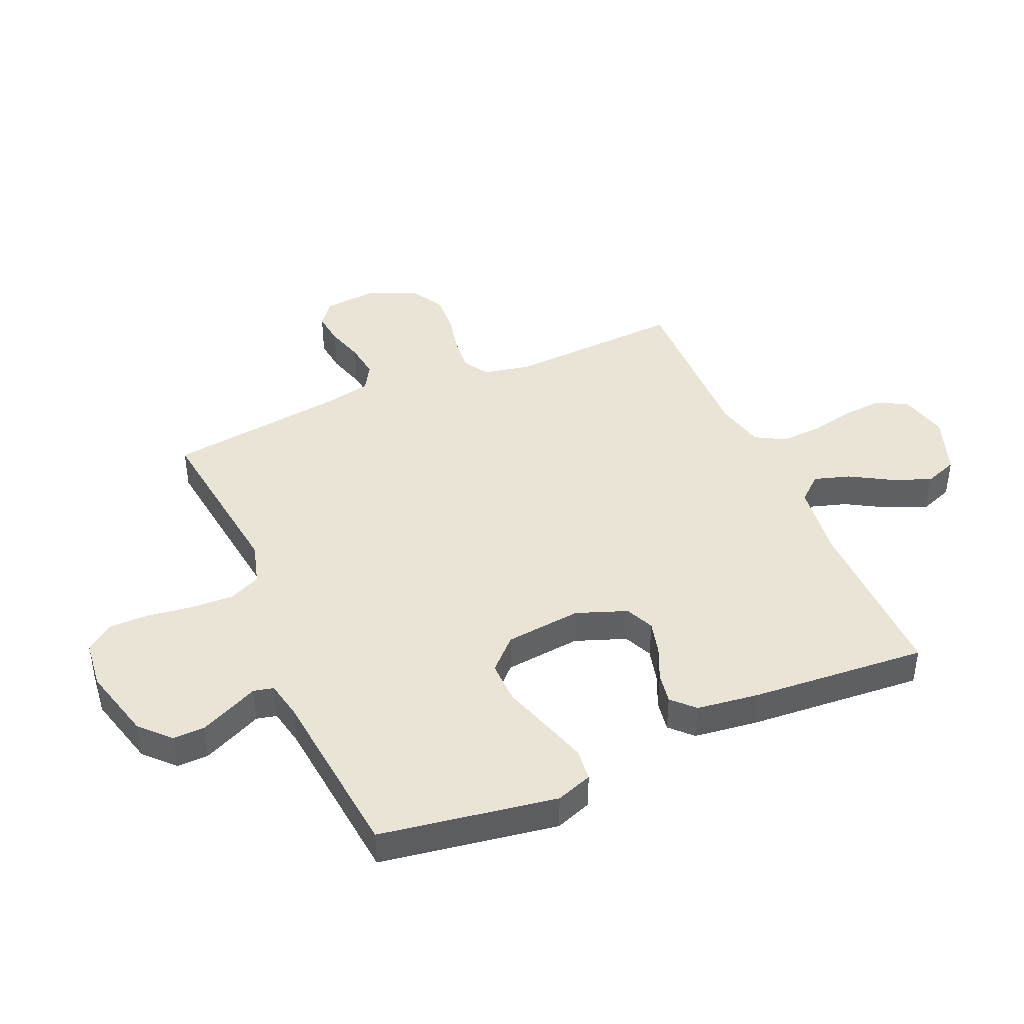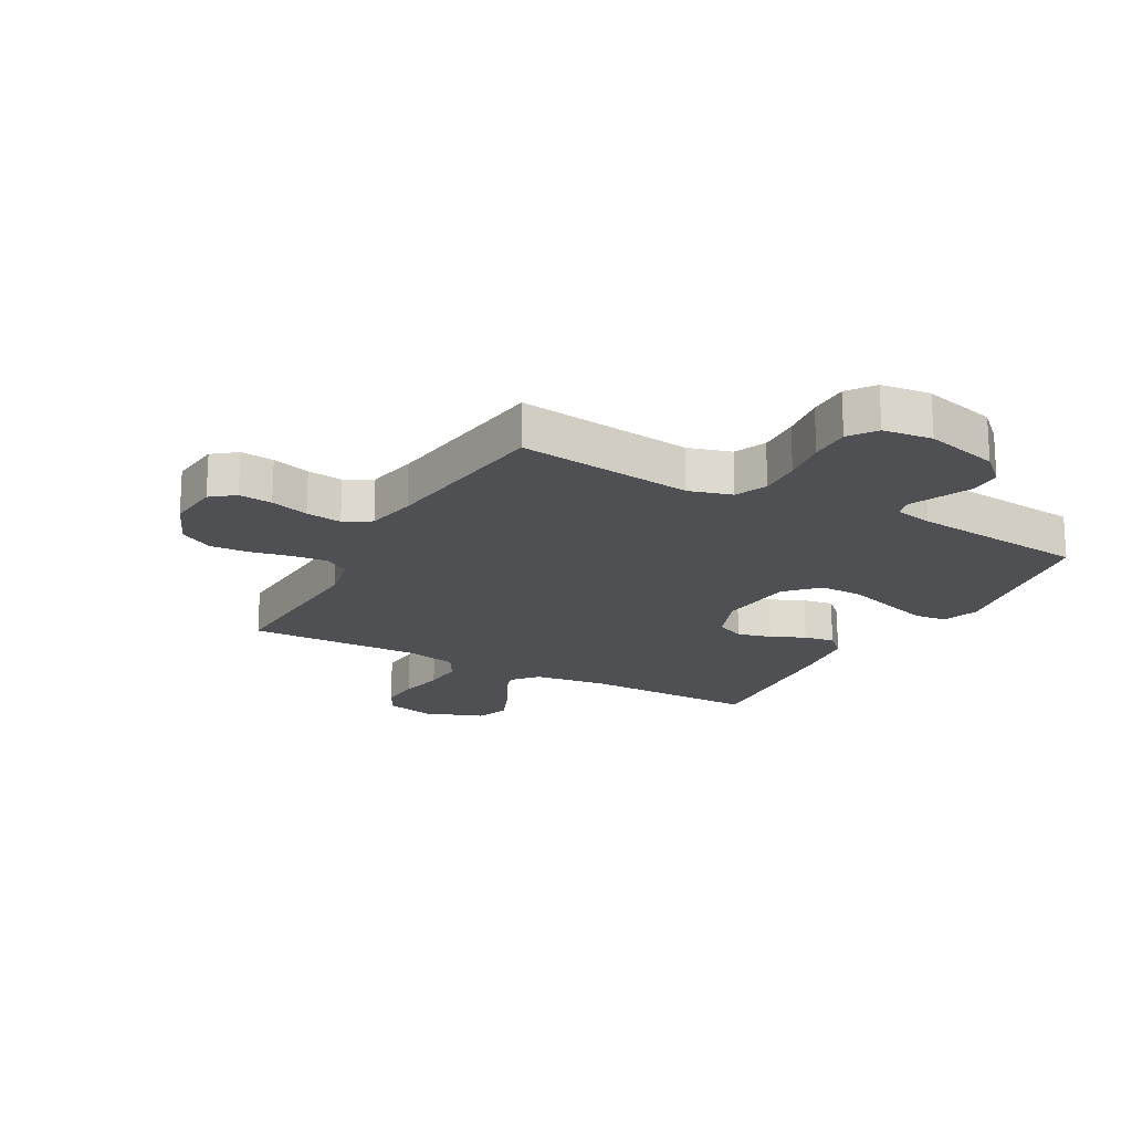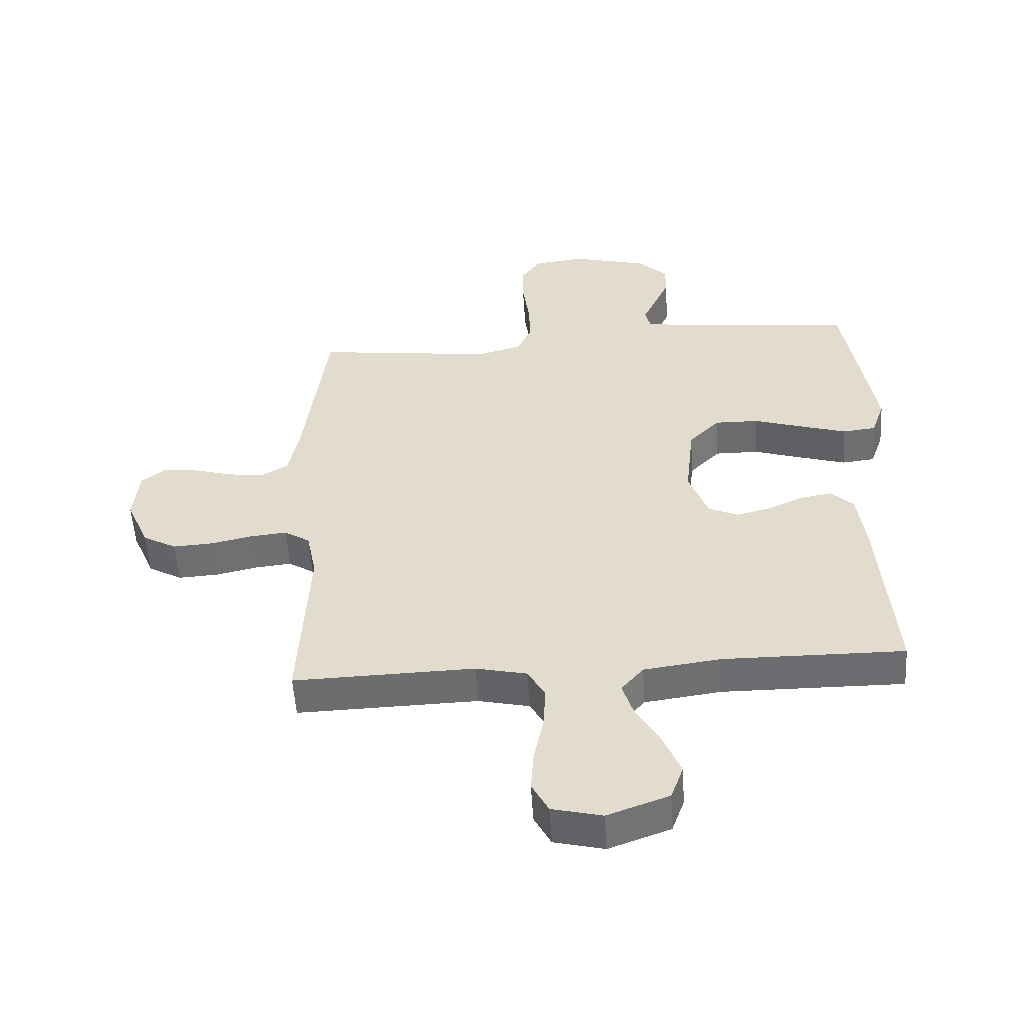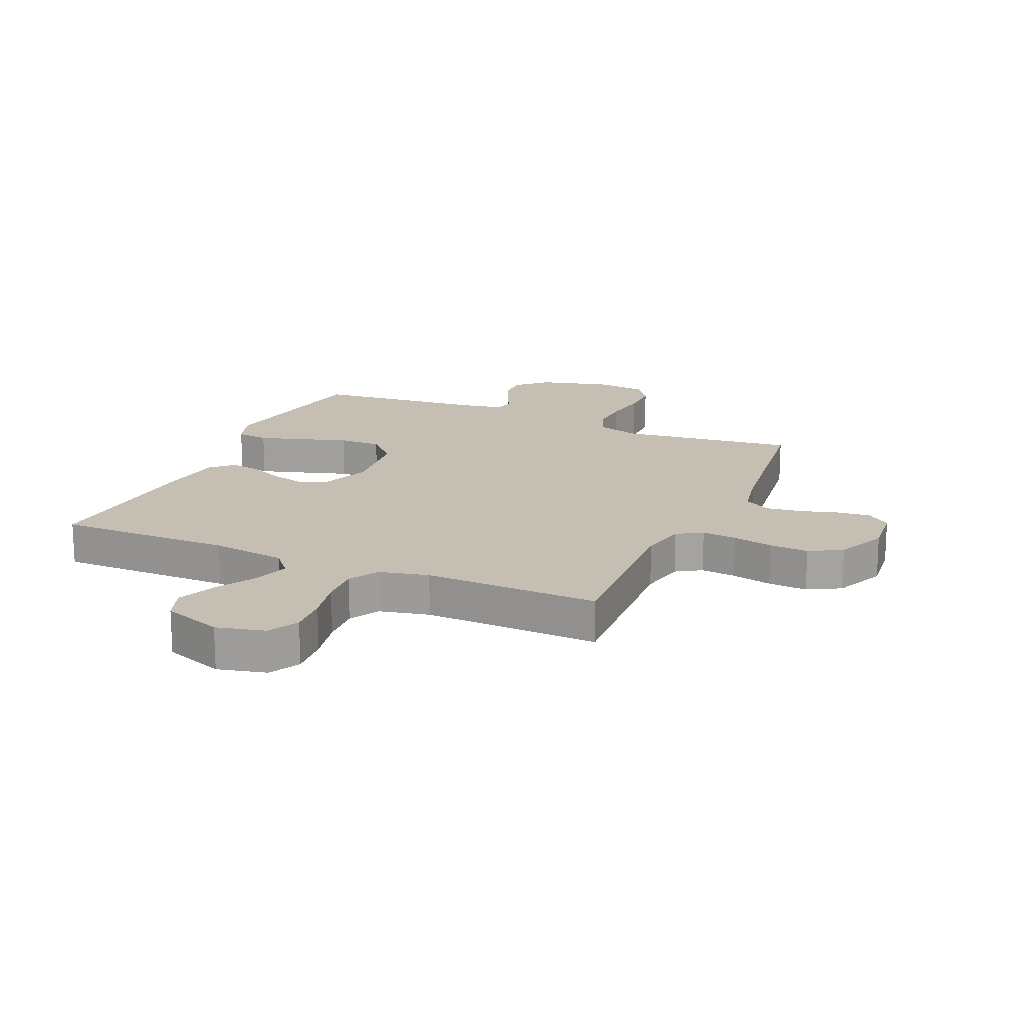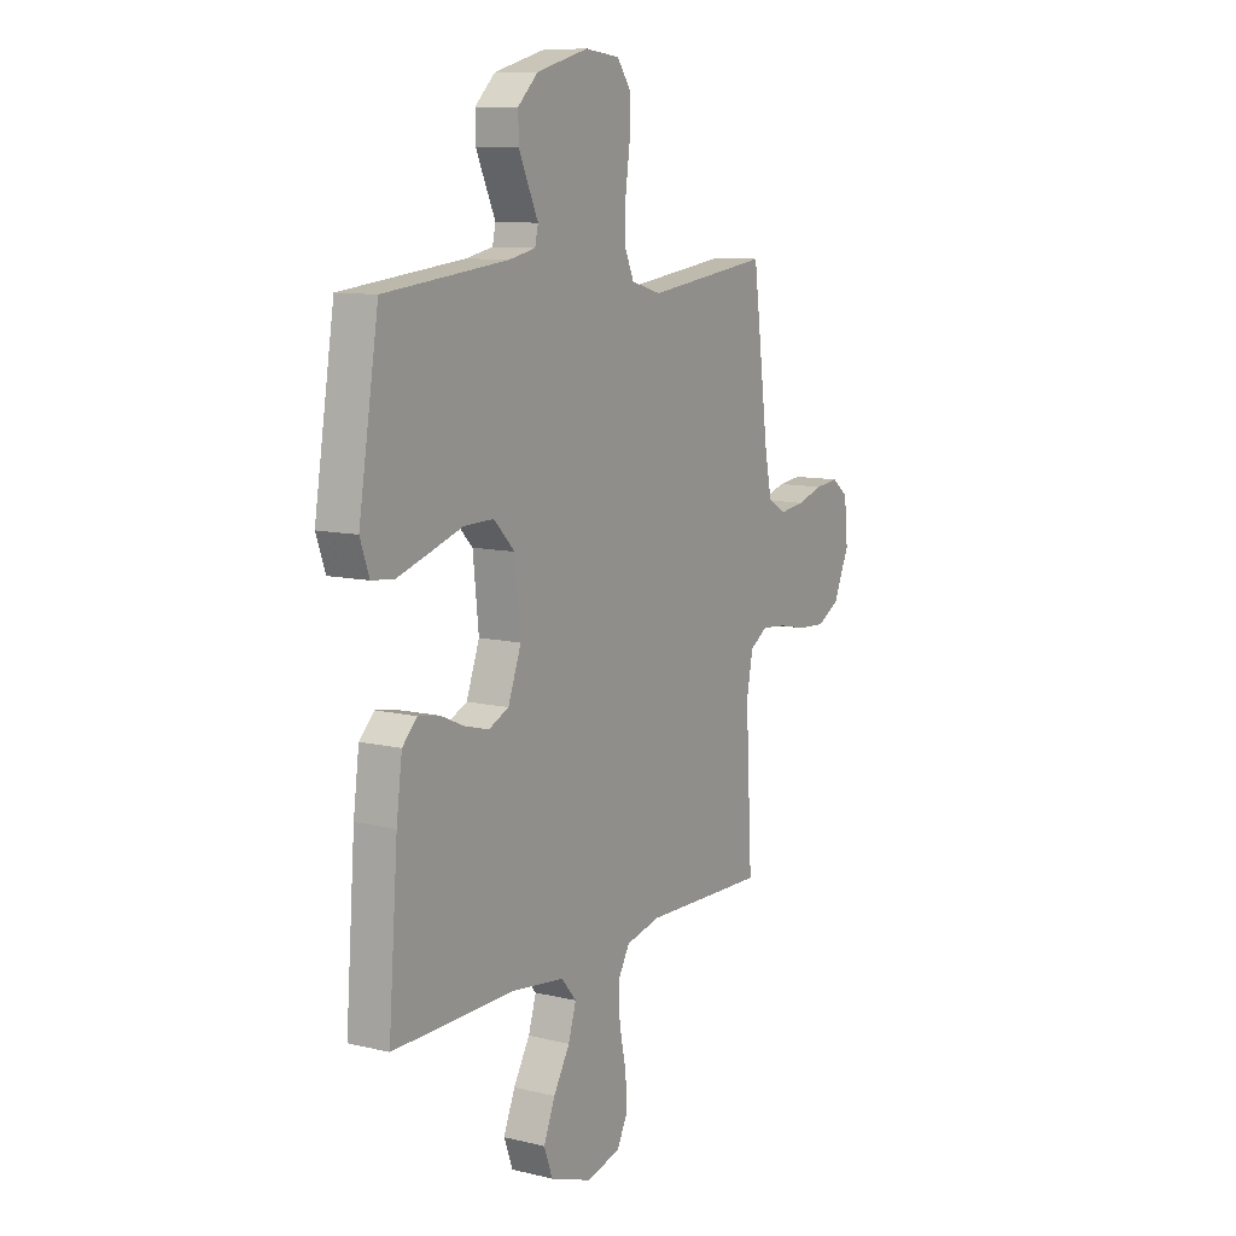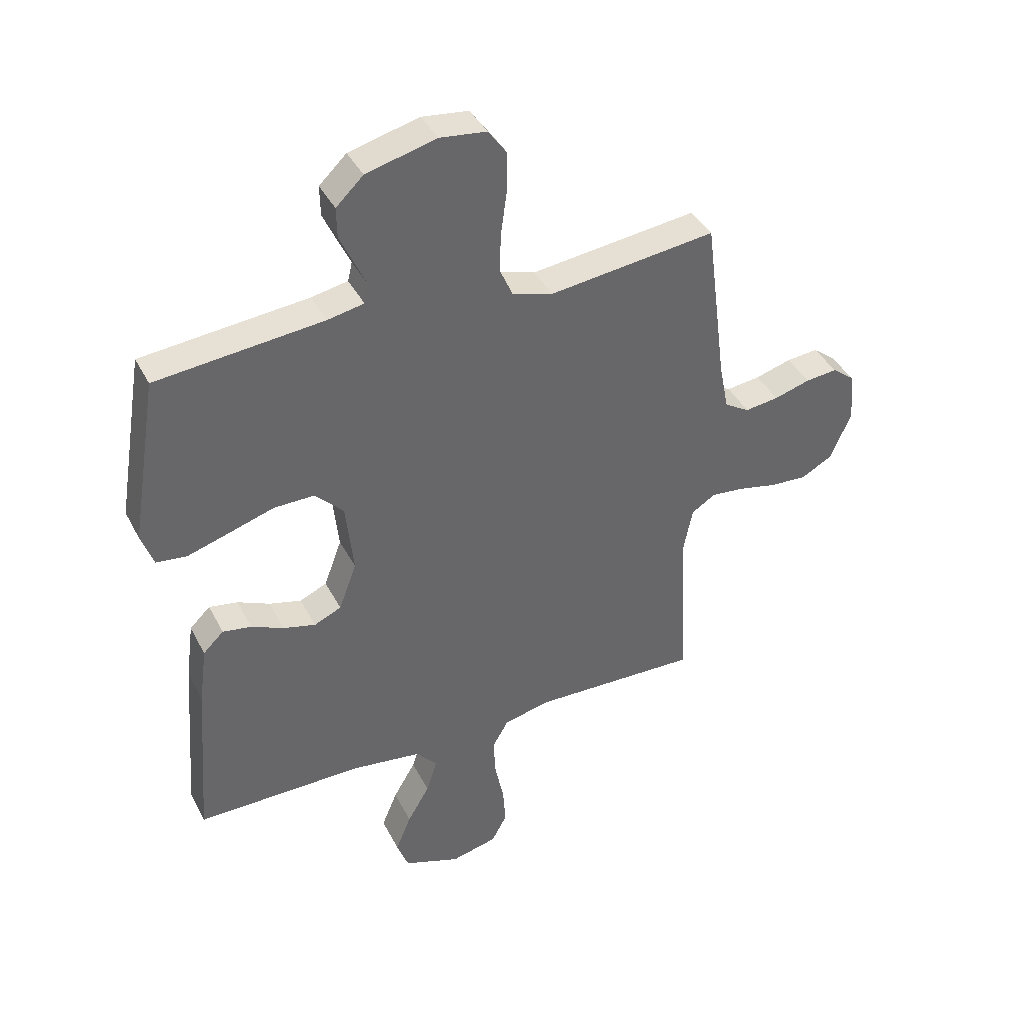
<metadata>
{"format":"obj","ext":"obj","renderer":"f3d","projection":"perspective","resolution":1024,"background":"white","views":[{"elev":42.6,"azim":66.4,"up":"+Y"},{"elev":-19.0,"azim":-28.8,"up":"+Y"},{"elev":-53.7,"azim":3.6,"up":"+Z"},{"elev":17.6,"azim":-156.3,"up":"+Y"},{"elev":10.3,"azim":121.2,"up":"+Z"},{"elev":40.0,"azim":154.8,"up":"+Z"}]}
</metadata>
<code>
v -0.5 0.07 -0.5
v -0.484 0.07 -0.2
v -0.5 0.07 -0.12
v -0.543 0.07 -0.093
v -0.603 0.07 -0.099
v -0.672 0.07 -0.114
v -0.739 0.07 -0.118
v -0.795 0.07 -0.087
v -0.833 0.07 0
v -0.824 0.07 0.09
v -0.784 0.07 0.121
v -0.727 0.07 0.115
v -0.662 0.07 0.096
v -0.601 0.07 0.088
v -0.556 0.07 0.115
v -0.539 0.07 0.2
v -0.5 0.07 0.5
v -0.2 0.07 0.463
v -0.127 0.07 0.484
v -0.103 0.07 0.538
v -0.106 0.07 0.61
v -0.117 0.07 0.688
v -0.117 0.07 0.757
v -0.084 0.07 0.803
v 0 0.07 0.813
v 0.126 0.07 0.78
v 0.175 0.07 0.733
v 0.174 0.07 0.679
v 0.149 0.07 0.624
v 0.127 0.07 0.577
v 0.135 0.07 0.543
v 0.2 0.07 0.53
v 0.5 0.07 0.5
v 0.549 0.07 0.2
v 0.527 0.07 0.138
v 0.472 0.07 0.132
v 0.397 0.07 0.155
v 0.315 0.07 0.181
v 0.242 0.07 0.182
v 0.191 0.07 0.13
v 0.177 0.07 0
v 0.209 0.07 -0.086
v 0.258 0.07 -0.108
v 0.316 0.07 -0.093
v 0.374 0.07 -0.067
v 0.426 0.07 -0.058
v 0.463 0.07 -0.094
v 0.477 0.07 -0.2
v 0.5 0.07 -0.5
v 0.2 0.07 -0.498
v 0.073 0.07 -0.515
v 0.036 0.07 -0.558
v 0.055 0.07 -0.619
v 0.095 0.07 -0.687
v 0.123 0.07 -0.755
v 0.102 0.07 -0.812
v 0 0.07 -0.849
v -0.083 0.07 -0.829
v -0.111 0.07 -0.777
v -0.106 0.07 -0.708
v -0.09 0.07 -0.632
v -0.086 0.07 -0.562
v -0.115 0.07 -0.511
v -0.2 0.07 -0.492
v -0.5 0 -0.5
v -0.484 0 -0.2
v -0.5 0 -0.12
v -0.543 0 -0.093
v -0.603 0 -0.099
v -0.672 0 -0.114
v -0.739 0 -0.118
v -0.795 0 -0.087
v -0.833 0 0
v -0.824 0 0.09
v -0.784 0 0.121
v -0.727 0 0.115
v -0.662 0 0.096
v -0.601 0 0.088
v -0.556 0 0.115
v -0.539 0 0.2
v -0.5 0 0.5
v -0.2 0 0.463
v -0.127 0 0.484
v -0.103 0 0.538
v -0.106 0 0.61
v -0.117 0 0.688
v -0.117 0 0.757
v -0.084 0 0.803
v 0 0 0.813
v 0.126 0 0.78
v 0.175 0 0.733
v 0.174 0 0.679
v 0.149 0 0.624
v 0.127 0 0.577
v 0.135 0 0.543
v 0.2 0 0.53
v 0.5 0 0.5
v 0.549 0 0.2
v 0.527 0 0.138
v 0.472 0 0.132
v 0.397 0 0.155
v 0.315 0 0.181
v 0.242 0 0.182
v 0.191 0 0.13
v 0.177 0 0
v 0.209 0 -0.086
v 0.258 0 -0.108
v 0.316 0 -0.093
v 0.374 0 -0.067
v 0.426 0 -0.058
v 0.463 0 -0.094
v 0.477 0 -0.2
v 0.5 0 -0.5
v 0.2 0 -0.498
v 0.073 0 -0.515
v 0.036 0 -0.558
v 0.055 0 -0.619
v 0.095 0 -0.687
v 0.123 0 -0.755
v 0.102 0 -0.812
v 0 0 -0.849
v -0.083 0 -0.829
v -0.111 0 -0.777
v -0.106 0 -0.708
v -0.09 0 -0.632
v -0.086 0 -0.562
v -0.115 0 -0.511
v -0.2 0 -0.492
f 58 59 60 61
f 58 61 62
f 57 58 62
f 56 57 62
f 53 54 55 56
f 52 53 56 62
f 51 52 62 63
f 47 48 49 50
f 44 45 46 47
f 43 44 47 50
f 42 43 50 51
f 35 36 37 38
f 33 34 35 38
f 32 33 38 39
f 31 32 39 40
f 27 28 29 30
f 25 26 27 30
f 21 22 23 24
f 20 21 24 25
f 16 17 18
f 15 16 18 19
f 10 11 12 13
f 10 13 14
f 9 10 14
f 8 9 14
f 5 6 7 8
f 4 5 8 14
f 3 4 14 15
f 64 1 2
f 64 2 3
f 41 42 51 63
f 20 25 30 31
f 19 20 31 40
f 40 41 63 64
f 19 40 64
f 3 15 19 64
f 125 124 123 122
f 126 125 122
f 126 122 121
f 126 121 120
f 120 119 118 117
f 126 120 117 116
f 127 126 116 115
f 114 113 112 111
f 111 110 109 108
f 114 111 108 107
f 115 114 107 106
f 102 101 100 99
f 102 99 98 97
f 103 102 97 96
f 104 103 96 95
f 94 93 92 91
f 94 91 90 89
f 88 87 86 85
f 89 88 85 84
f 82 81 80
f 83 82 80 79
f 77 76 75 74
f 78 77 74
f 78 74 73
f 78 73 72
f 72 71 70 69
f 78 72 69 68
f 79 78 68 67
f 66 65 128
f 67 66 128
f 127 115 106 105
f 95 94 89 84
f 104 95 84 83
f 128 127 105 104
f 128 104 83
f 128 83 79 67
f 1 65 66 2
f 2 66 67 3
f 3 67 68 4
f 4 68 69 5
f 5 69 70 6
f 6 70 71 7
f 7 71 72 8
f 8 72 73 9
f 9 73 74 10
f 10 74 75 11
f 11 75 76 12
f 12 76 77 13
f 13 77 78 14
f 14 78 79 15
f 15 79 80 16
f 16 80 81 17
f 17 81 82 18
f 18 82 83 19
f 19 83 84 20
f 20 84 85 21
f 21 85 86 22
f 22 86 87 23
f 23 87 88 24
f 24 88 89 25
f 25 89 90 26
f 26 90 91 27
f 27 91 92 28
f 28 92 93 29
f 29 93 94 30
f 30 94 95 31
f 31 95 96 32
f 32 96 97 33
f 33 97 98 34
f 34 98 99 35
f 35 99 100 36
f 36 100 101 37
f 37 101 102 38
f 38 102 103 39
f 39 103 104 40
f 40 104 105 41
f 41 105 106 42
f 42 106 107 43
f 43 107 108 44
f 44 108 109 45
f 45 109 110 46
f 46 110 111 47
f 47 111 112 48
f 48 112 113 49
f 49 113 114 50
f 50 114 115 51
f 51 115 116 52
f 52 116 117 53
f 53 117 118 54
f 54 118 119 55
f 55 119 120 56
f 56 120 121 57
f 57 121 122 58
f 58 122 123 59
f 59 123 124 60
f 60 124 125 61
f 61 125 126 62
f 62 126 127 63
f 63 127 128 64
f 64 128 65 1

</code>
